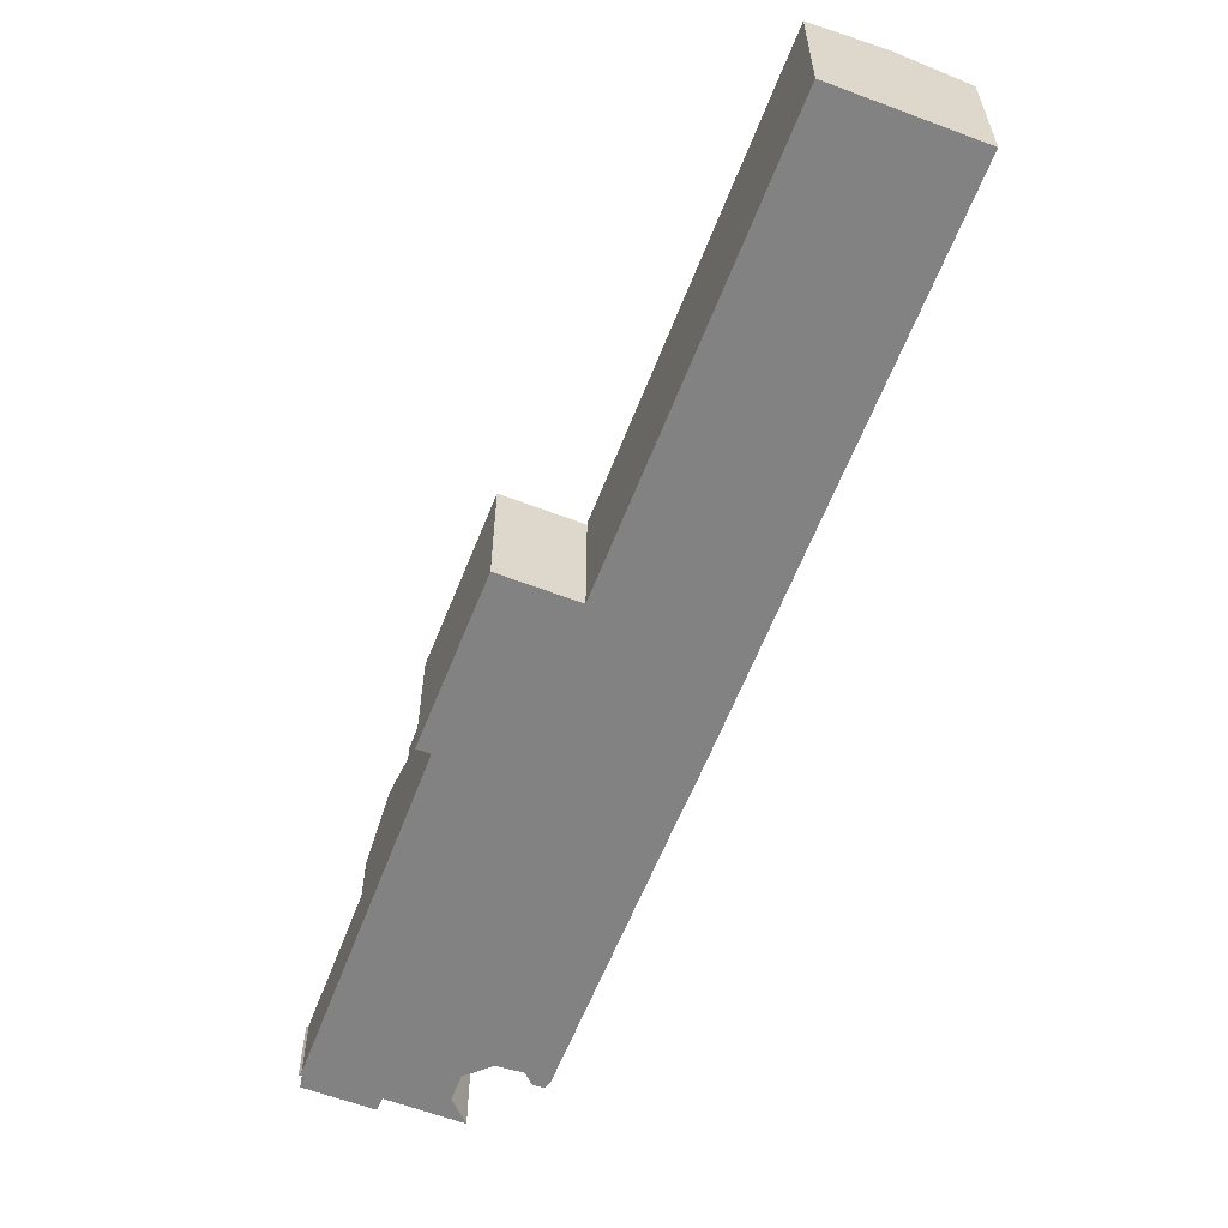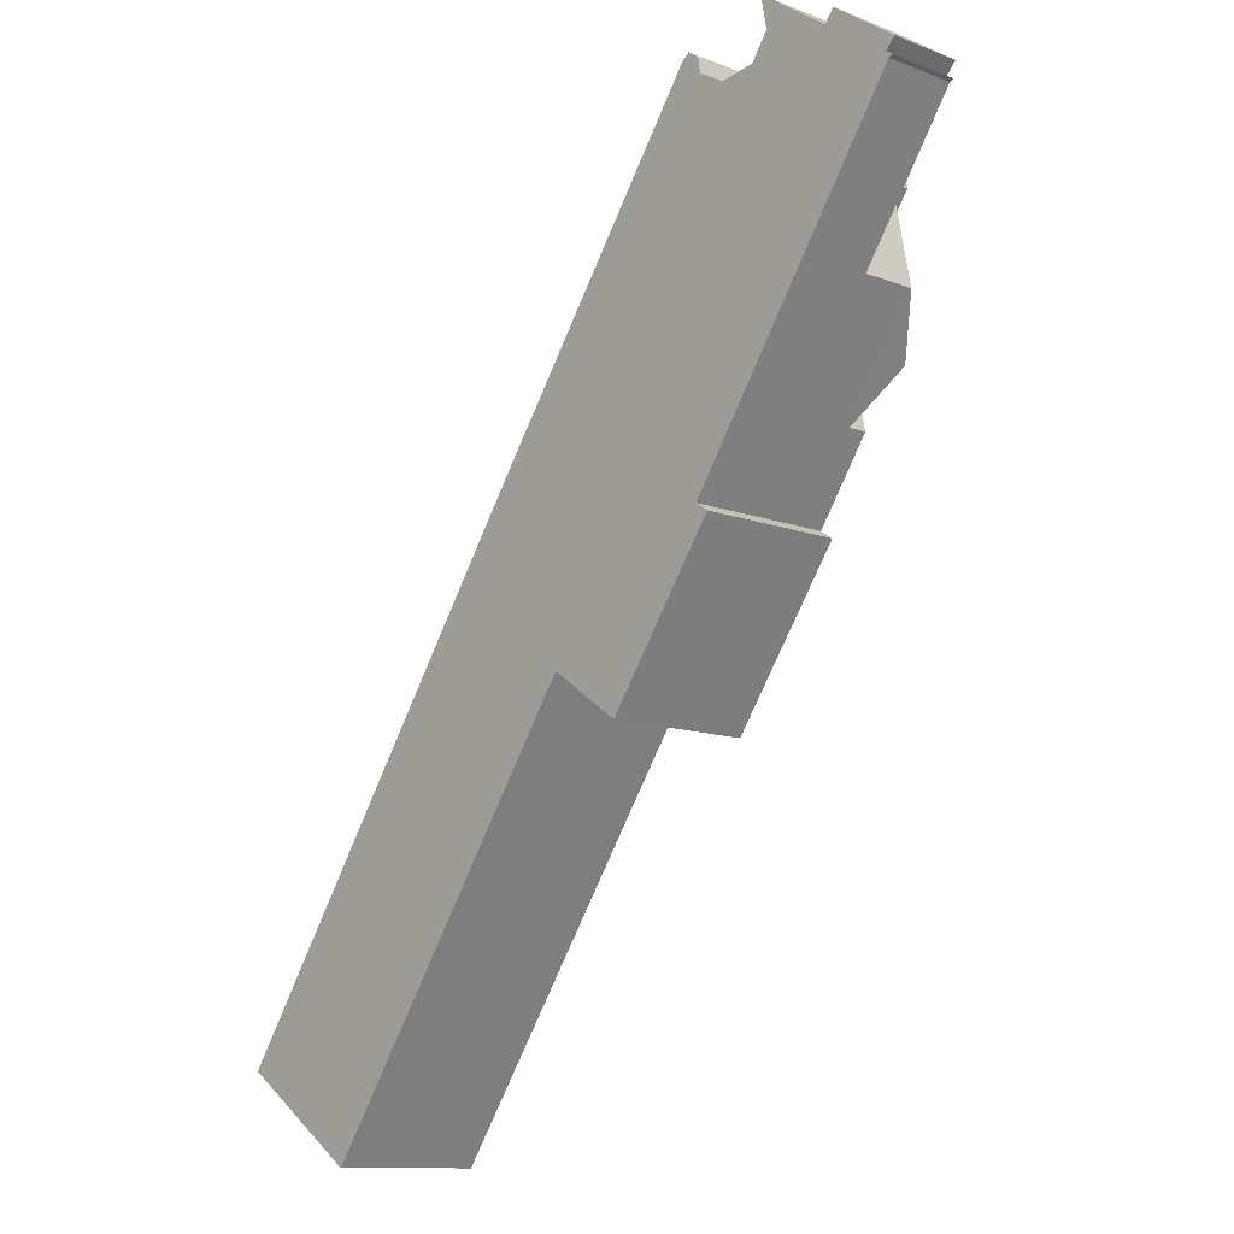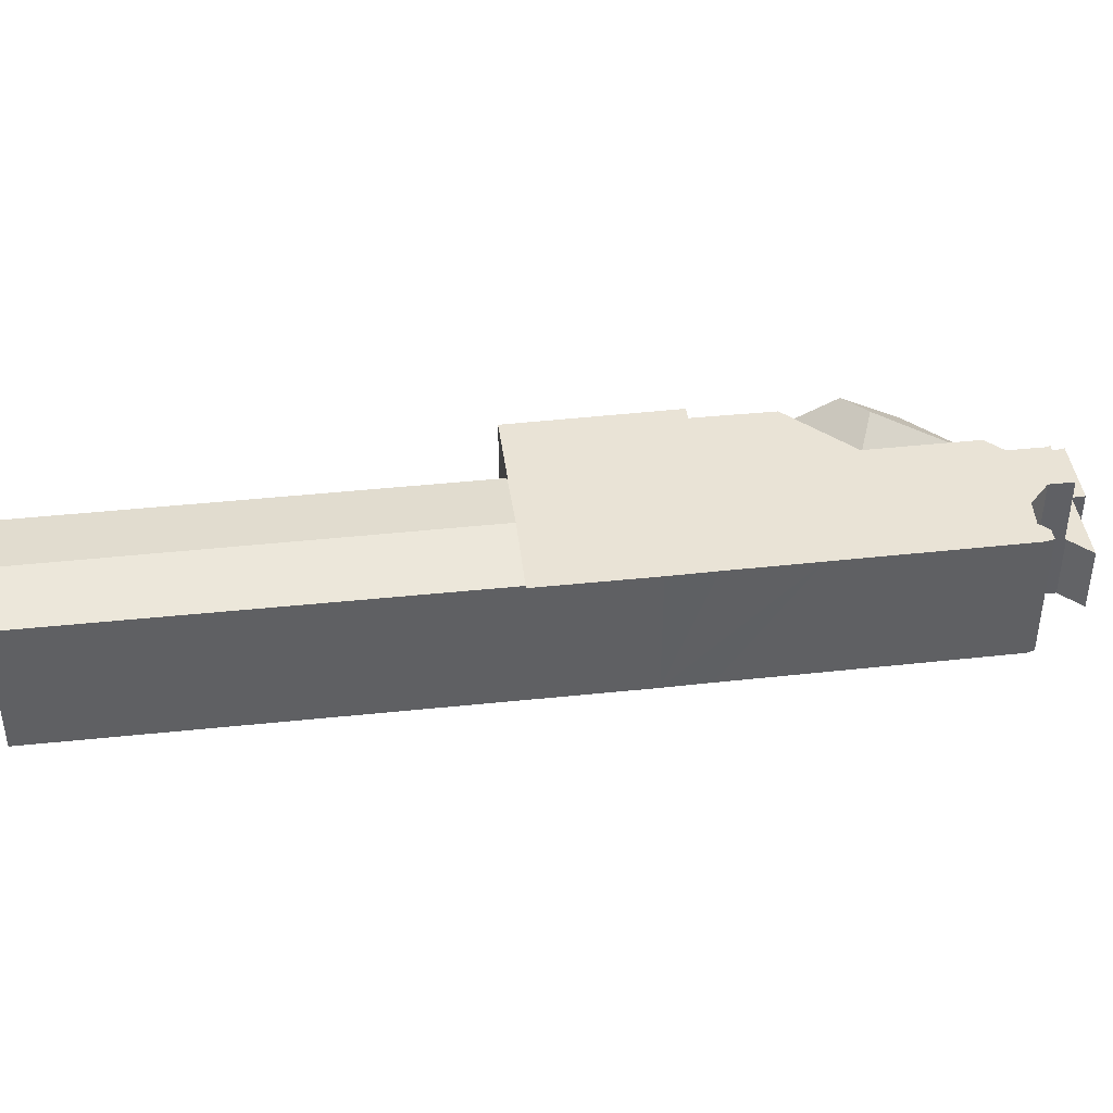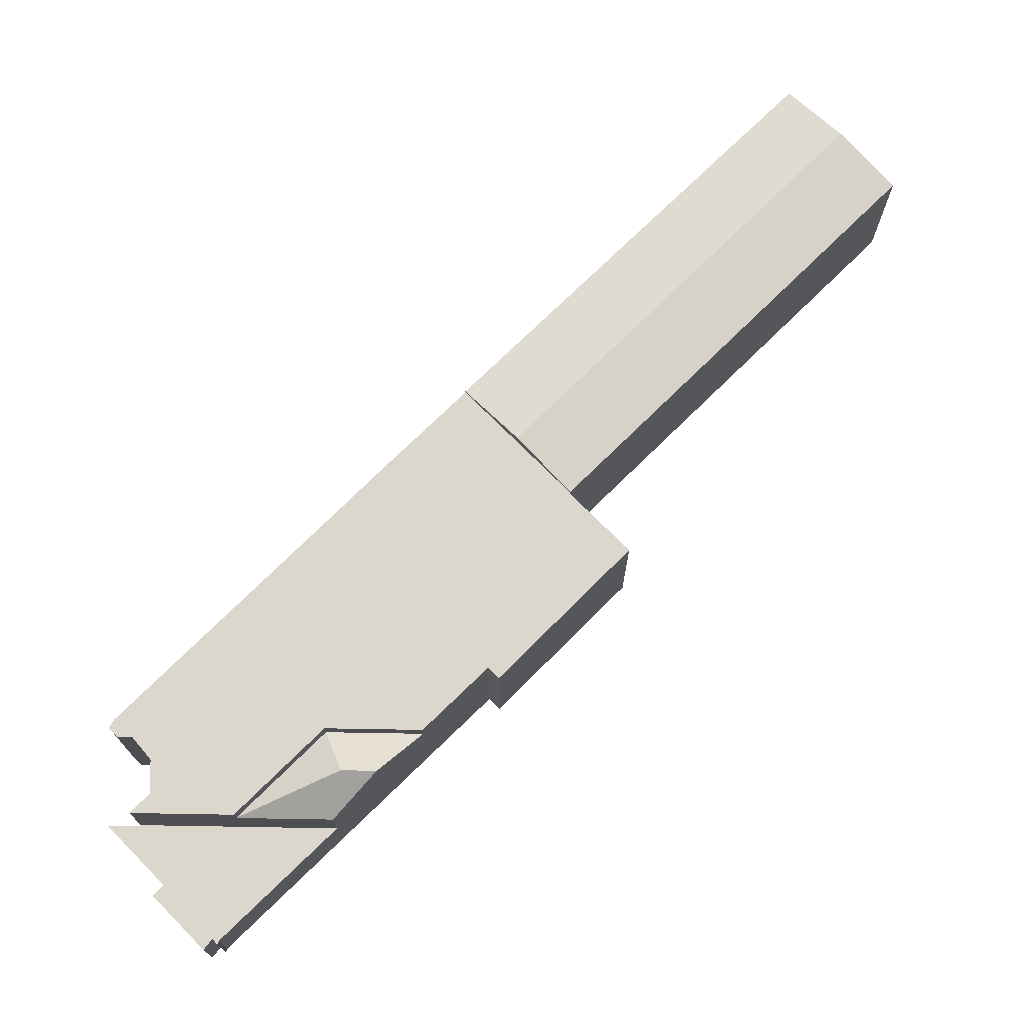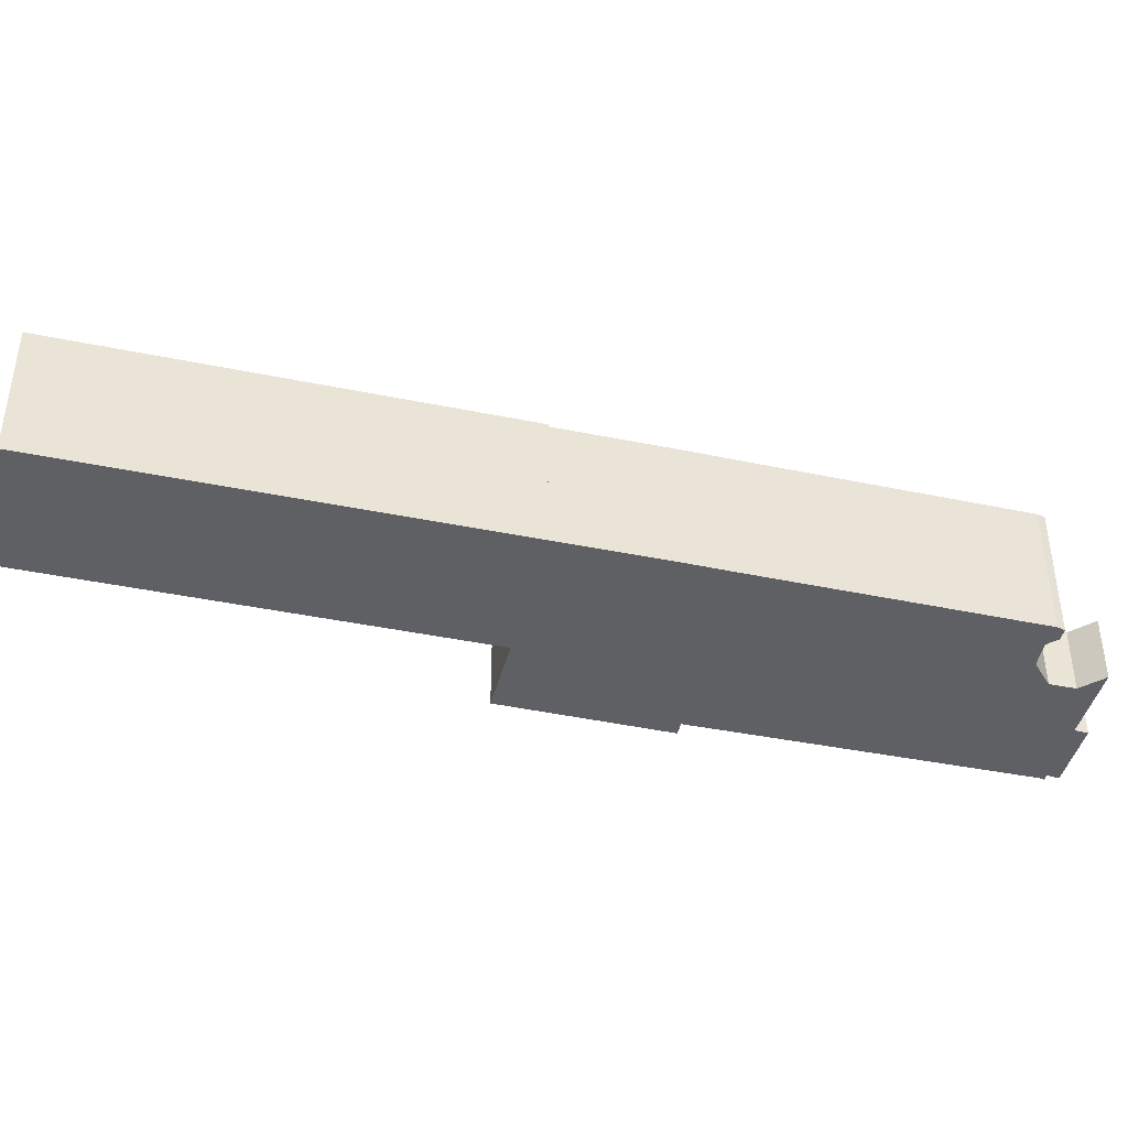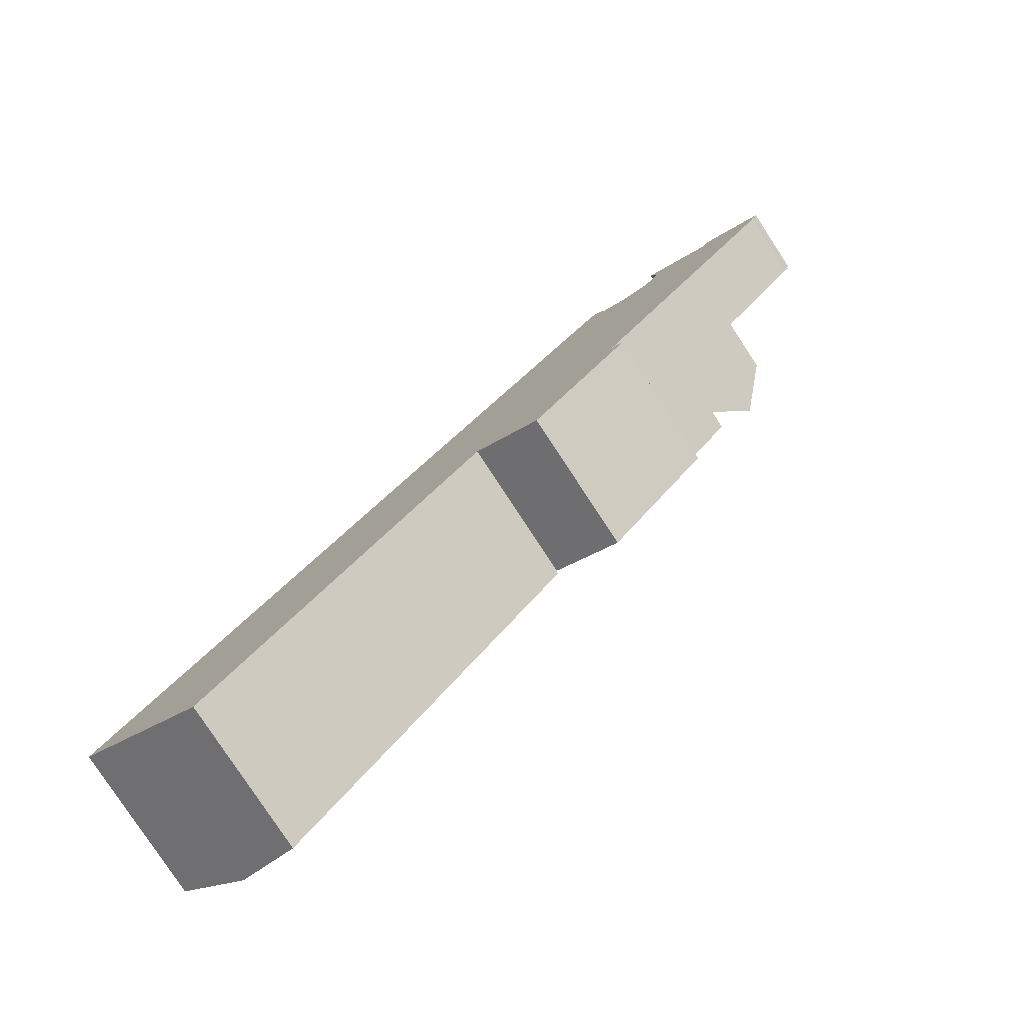
<metadata>
{"format":"obj","ext":"obj","renderer":"f3d","projection":"perspective","resolution":1024,"background":"white","views":[{"elev":-60.8,"azim":-166.6,"up":"+Y"},{"elev":-11.3,"azim":46.9,"up":"+Z"},{"elev":42.1,"azim":-62.7,"up":"+Y"},{"elev":72.9,"azim":79.9,"up":"+Y"},{"elev":-42.3,"azim":-69.3,"up":"+Y"},{"elev":-79.5,"azim":33.3,"up":"+Z"}]}
</metadata>
<code>
v  59.68 14.42 54.42
v  63.5 11.61 55.92
v  60.31 14.42 51.22
v  61.81 11.61 64.58
v  55.4 11.61 55.32
v  57.12 11.61 46.52
v  55.4 -3.387e-15 55.32
v  61.81 -3.955e-15 64.58
v  63.5 -3.424e-15 55.92
v  57.12 -2.848e-15 46.52
v  60.31 -3.136e-15 51.22
v  32.19 13.39 46.87
v  31.29 13.39 33.1
v  25.48 13.39 37.1
v  37.13 13.39 29.08
v  37.19 13.39 29.16
v  37.26 13.39 29.11
v  43.64 13.39 24.67
v  53.6 13.39 38.85
v  34.95 13.39 50.77
v  52.44 13.39 39.62
v  40.15 13.39 58.23
v  57.12 13.39 46.52
v  50.17 13.39 72.61
v  55.4 13.39 55.32
v  61.81 13.39 64.58
v  51.25 13.39 74.16
v  53.14 13.39 72.7
v  53.09 13.39 73.05
v  51.65 13.39 74.49
v  52.93 13.39 74.02
v  51.91 13.39 74.71
v  58.57 13.39 71.79
v  59.99 13.39 73.87
v  55.49 13.39 71.33
v  51.25 -4.541e-15 74.16
v  51.91 -4.575e-15 74.71
v  51.65 -4.561e-15 74.49
v  58.57 -4.396e-15 71.79
v  59.99 -4.523e-15 73.87
v  25.48 -2.272e-15 37.1
v  32.19 -2.87e-15 46.87
v  34.95 -3.109e-15 50.77
v  40.15 -3.566e-15 58.23
v  50.17 -4.446e-15 72.61
v  52.93 -4.532e-15 74.02
v  53.14 -4.452e-15 72.7
v  55.49 -4.368e-15 71.33
v  52.44 -2.426e-15 39.62
v  53.6 -2.379e-15 38.85
v  53.09 -4.473e-15 73.05
v  43.64 -1.511e-15 24.67
v  37.19 -1.785e-15 29.16
v  37.13 -1.78e-15 29.08
v  37.26 -1.782e-15 29.11
v  31.29 -2.027e-15 33.1
v  67.62 6.567 72.99
v  66.29 6.567 73.14
v  66.67 6.567 73.64
v  72.4 6.567 69.7
v  71.97 6.567 69.22
v  65.86 6.567 72.55
v  71.55 6.567 68.75
v  71.83 6.567 68.19
v  72.16 6.567 68.38
v  60.36 6.567 76.34
v  60.05 6.567 74.09
v  59.49 6.567 76.94
v  62.99 6.567 74.53
v  65.07 6.567 58.23
v  60.07 6.567 73.99
v  59.99 6.567 73.87
v  61.81 6.567 64.58
v  63.5 6.567 55.92
v  71.83 -4.176e-15 68.19
v  65.07 -3.566e-15 58.23
v  72.4 -4.268e-15 69.7
v  71.55 -4.21e-15 68.75
v  71.97 -4.239e-15 69.22
v  72.16 -4.187e-15 68.38
v  60.07 -4.53e-15 73.99
v  59.49 -4.711e-15 76.94
v  60.05 -4.536e-15 74.09
v  65.86 -4.443e-15 72.55
v  66.67 -4.509e-15 73.64
v  66.29 -4.478e-15 73.14
v  62.99 -4.563e-15 74.53
v  60.36 -4.675e-15 76.34
v  67.62 -4.469e-15 72.99
v  11.61 13.63 -7.956
v  31.29 14.6 33.1
v  37.13 13.65 29.08
v  5.688 14.6 -3.897
v  25.48 13.65 37.1
v  0 13.67 8.372e-16
v  0 0 0
v  11.61 4.872e-16 -7.956
v  5.688 2.386e-16 -3.897
g defaultobject
f 1 2 3
f 2 1 4
f 5 3 6
f 3 5 1
f 1 5 4
f 7 4 5
f 4 7 8
f 8 2 4
f 2 8 9
f 2 6 3
f 6 2 9
f 6 9 10
f 10 9 11
f 10 5 6
f 5 10 7
f 7 9 8
f 9 7 10
f 9 10 11
f 12 13 14
f 13 12 15
f 15 12 16
f 16 12 17
f 17 12 18
f 18 12 19
f 19 12 20
f 19 20 21
f 22 21 20
f 21 22 23
f 23 22 24
f 23 24 25
f 25 24 26
f 26 24 27
f 26 27 28
f 28 27 29
f 29 27 30
f 29 30 31
f 31 30 32
f 26 33 34
f 33 26 35
f 35 26 28
f 36 30 27
f 30 36 32
f 32 36 37
f 37 36 38
f 39 34 33
f 34 39 40
f 41 12 14
f 12 41 42
f 12 42 20
f 20 42 22
f 22 42 43
f 22 43 44
f 22 44 24
f 24 44 45
f 24 45 27
f 27 45 36
f 37 31 32
f 31 37 46
f 47 35 28
f 35 47 48
f 49 19 21
f 19 49 50
f 46 29 31
f 29 46 28
f 28 46 47
f 47 46 51
f 40 26 34
f 26 40 8
f 7 23 25
f 23 7 10
f 48 33 35
f 33 48 39
f 8 25 26
f 25 8 7
f 10 21 23
f 21 10 49
f 50 18 19
f 18 50 52
f 53 15 16
f 15 53 54
f 52 17 18
f 17 52 16
f 16 52 53
f 53 52 55
f 54 13 15
f 13 54 14
f 14 54 41
f 41 54 56
f 56 42 41
f 42 56 54
f 42 54 53
f 42 53 55
f 42 55 52
f 42 52 50
f 42 50 43
f 43 50 49
f 49 44 43
f 44 49 10
f 44 10 45
f 45 10 7
f 45 7 8
f 45 8 36
f 36 8 47
f 47 8 48
f 48 8 39
f 39 8 40
f 47 38 36
f 38 47 51
f 38 51 37
f 37 51 46
f 57 58 59
f 58 57 60
f 58 60 61
f 58 61 62
f 62 61 63
f 64 63 65
f 66 67 68
f 67 66 69
f 67 69 62
f 67 62 63
f 67 63 64
f 67 64 70
f 67 70 71
f 71 70 72
f 72 70 73
f 73 70 74
f 75 70 64
f 70 75 76
f 70 76 74
f 74 76 9
f 77 61 60
f 61 77 63
f 63 77 78
f 78 77 79
f 80 64 65
f 64 80 75
f 9 73 74
f 73 9 8
f 73 8 72
f 72 8 40
f 81 67 71
f 67 81 68
f 68 81 82
f 82 81 83
f 40 71 72
f 71 40 81
f 84 58 62
f 58 84 59
f 59 84 85
f 85 84 86
f 82 66 68
f 66 82 69
f 69 82 62
f 62 82 87
f 62 87 84
f 87 82 88
f 85 57 59
f 57 85 60
f 60 85 77
f 77 85 89
f 78 65 63
f 65 78 80
f 88 81 87
f 81 88 83
f 83 88 82
f 89 79 77
f 79 89 78
f 78 89 76
f 76 89 9
f 9 89 8
f 8 89 85
f 8 85 86
f 8 86 84
f 8 84 87
f 8 87 40
f 40 87 81
f 78 75 80
f 75 78 76
f 90 91 92
f 91 90 93
f 93 94 91
f 94 93 95
f 96 94 95
f 94 96 41
f 41 91 94
f 91 41 92
f 92 41 54
f 54 41 56
f 54 90 92
f 90 54 97
f 93 96 95
f 96 93 90
f 96 90 98
f 98 90 97
f 56 97 54
f 97 56 41
f 97 41 96
f 97 96 98

</code>
